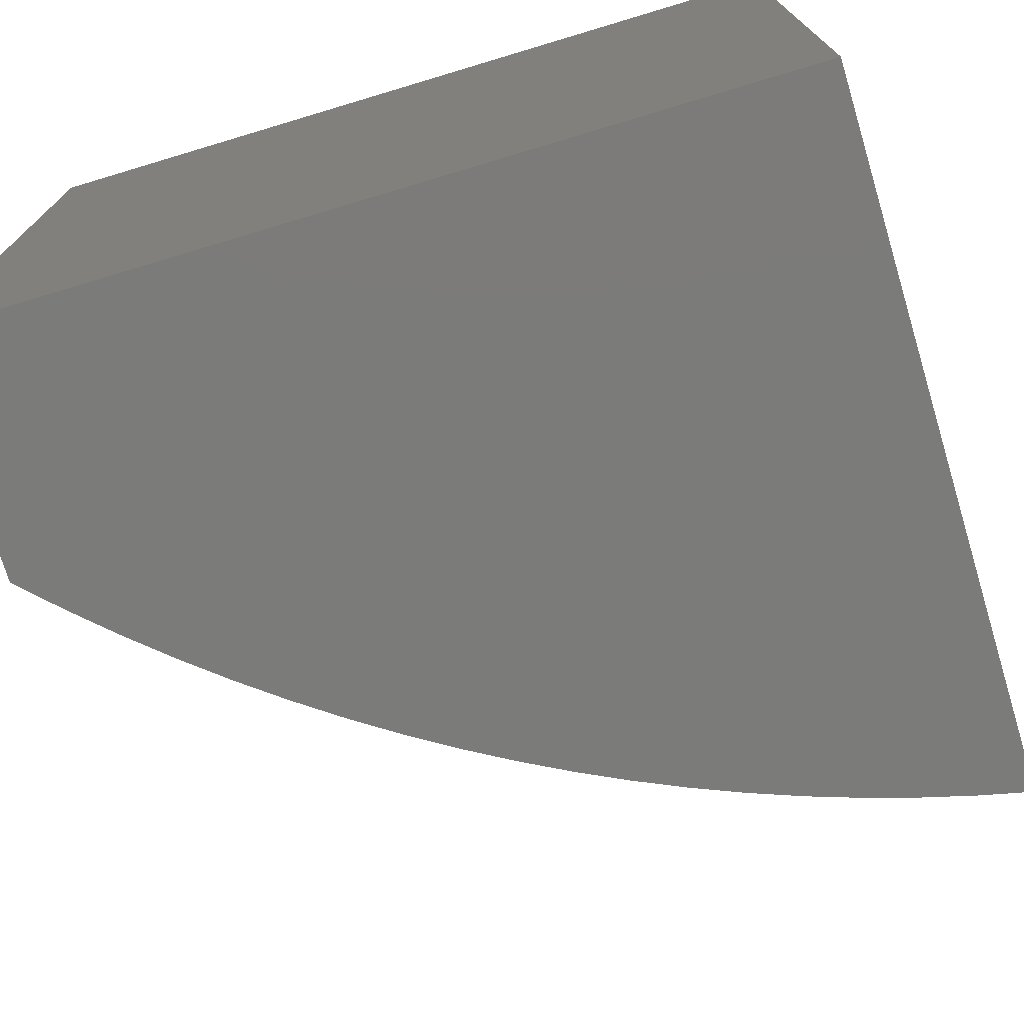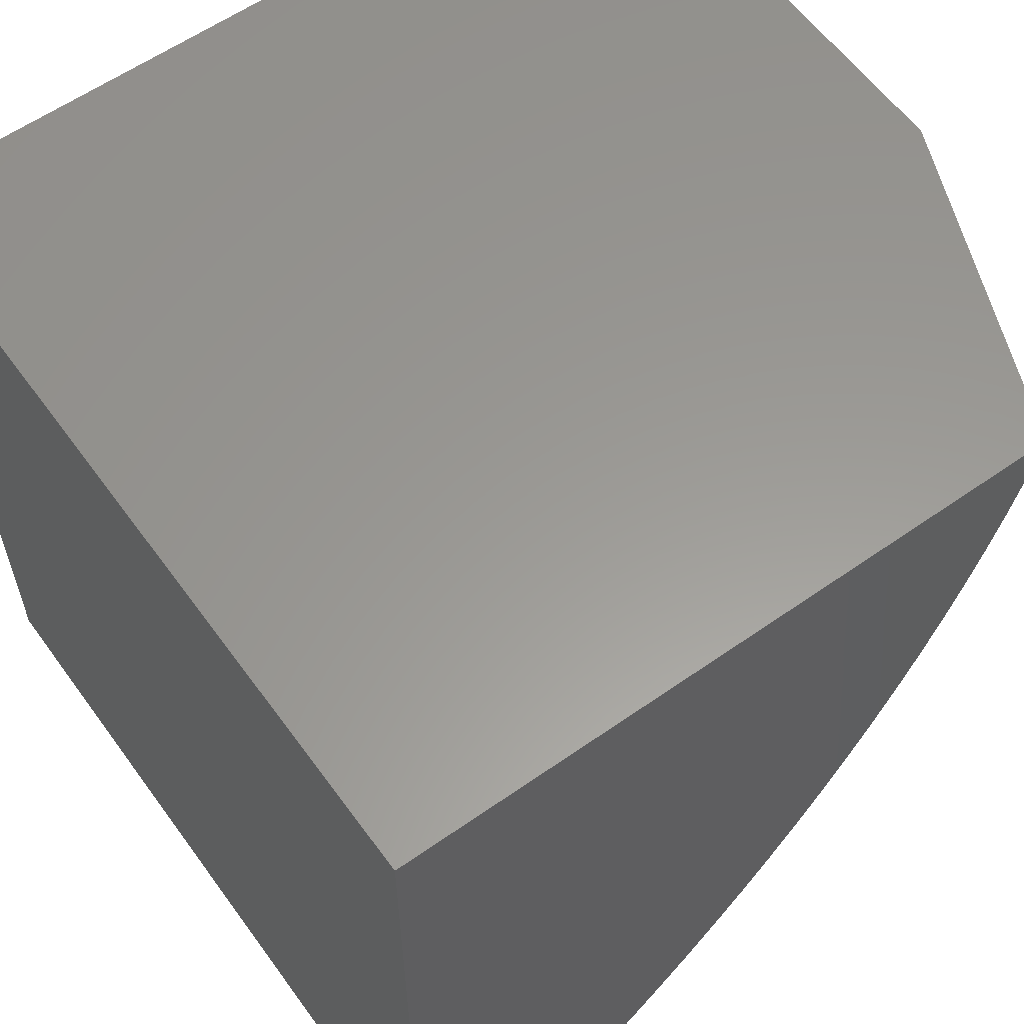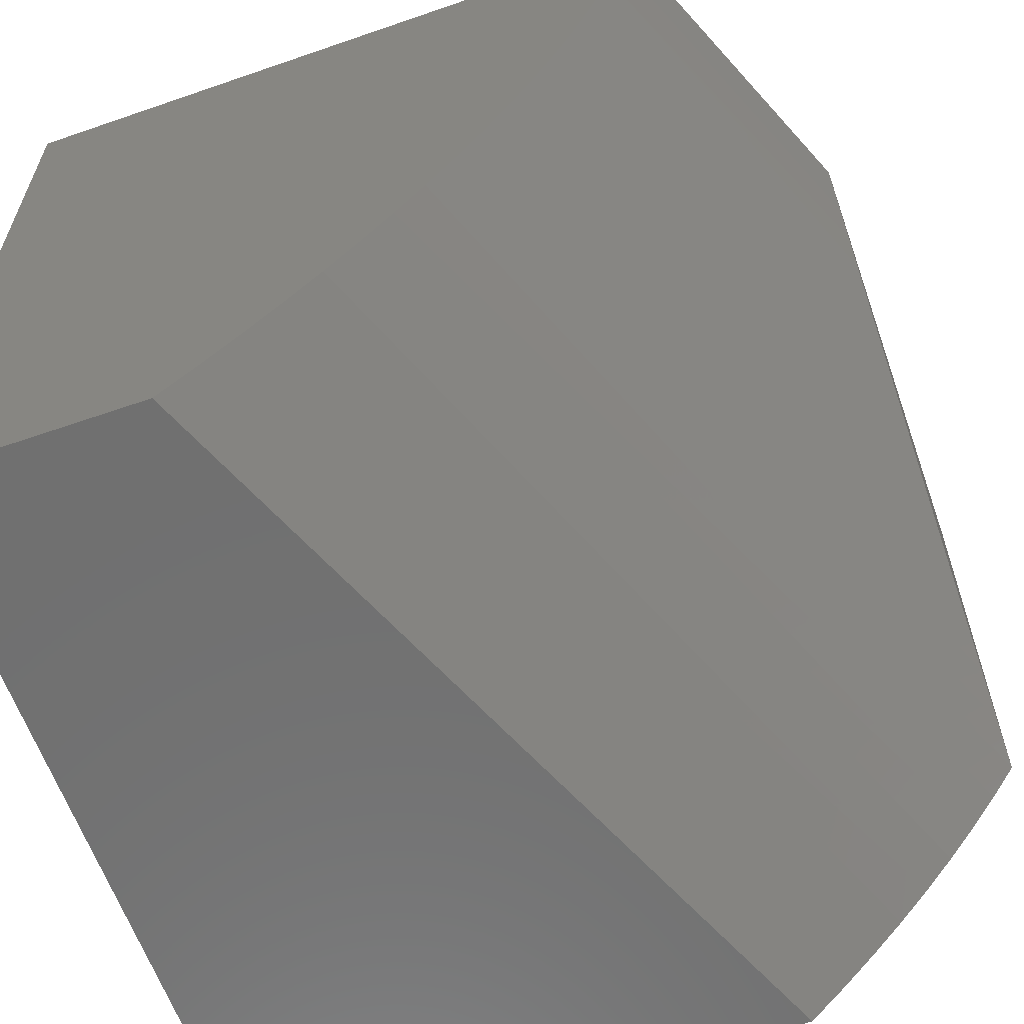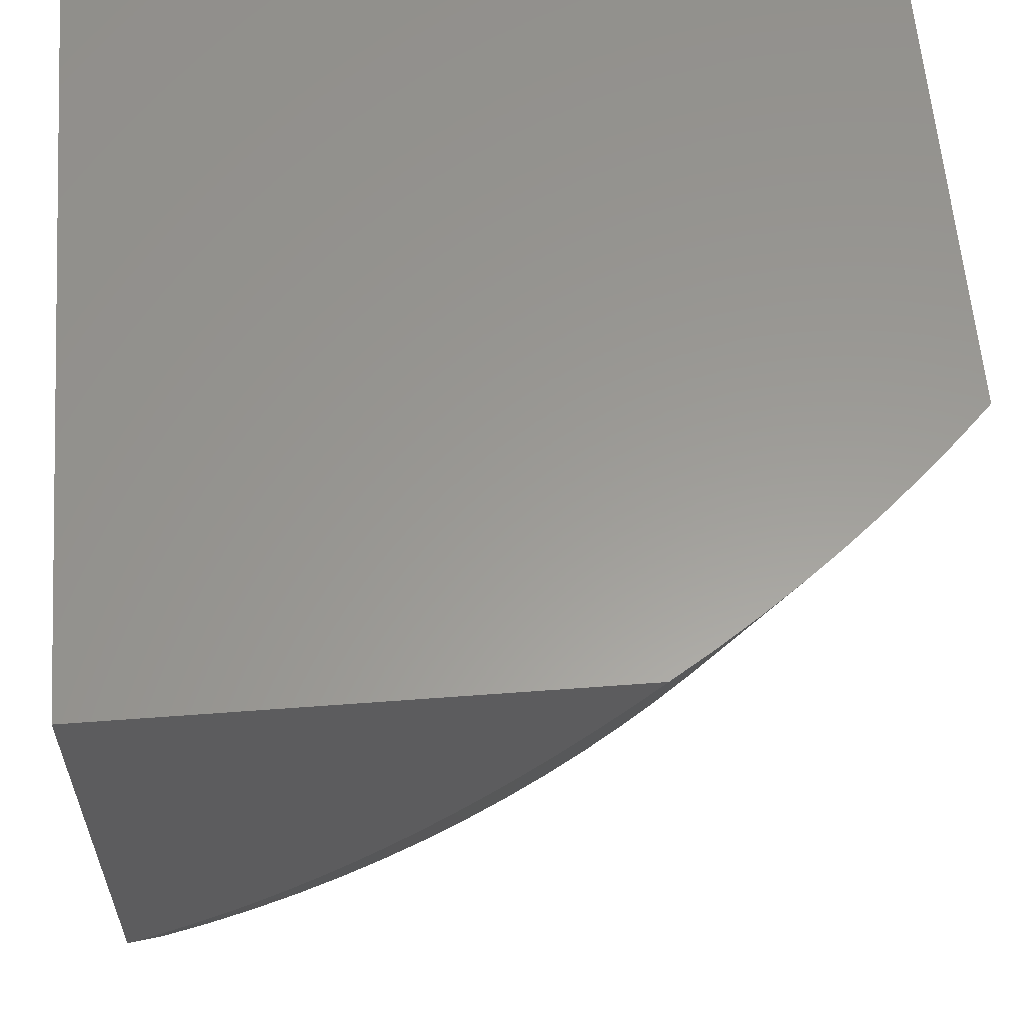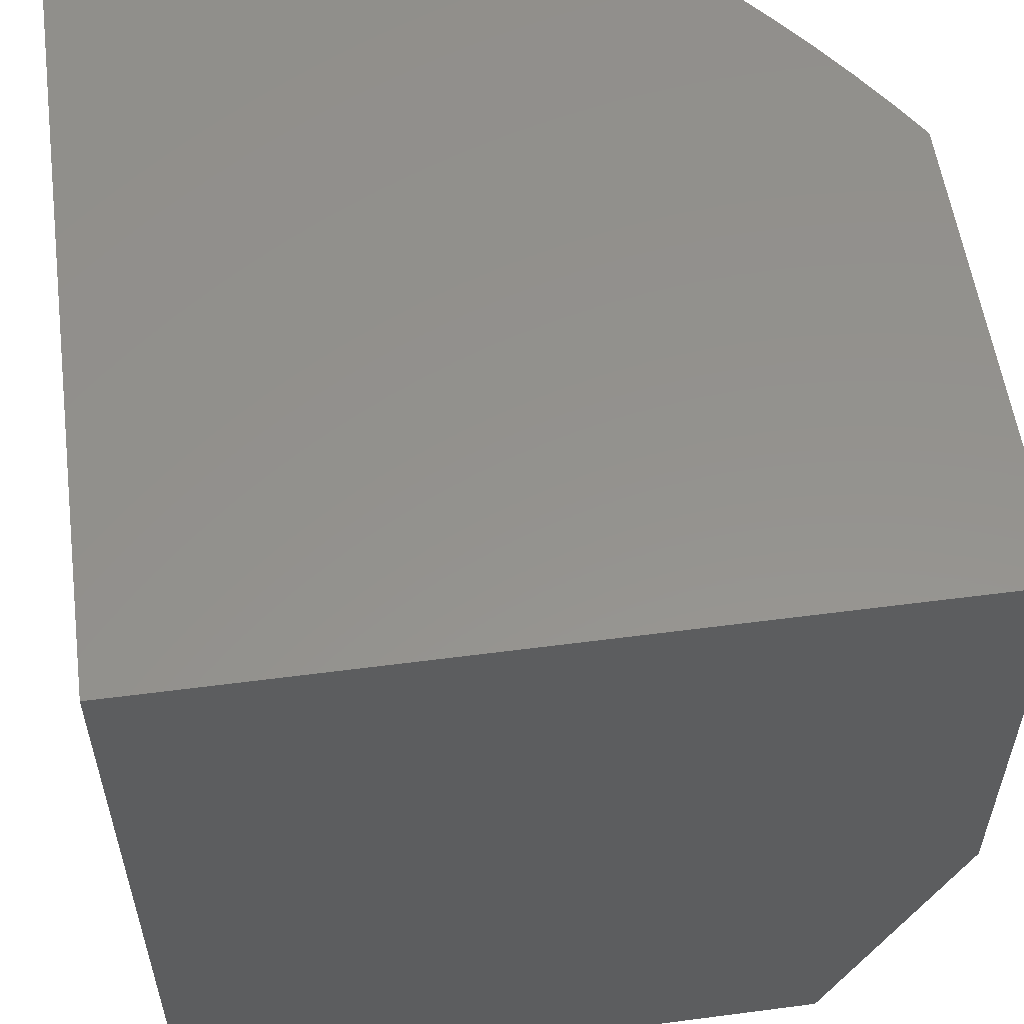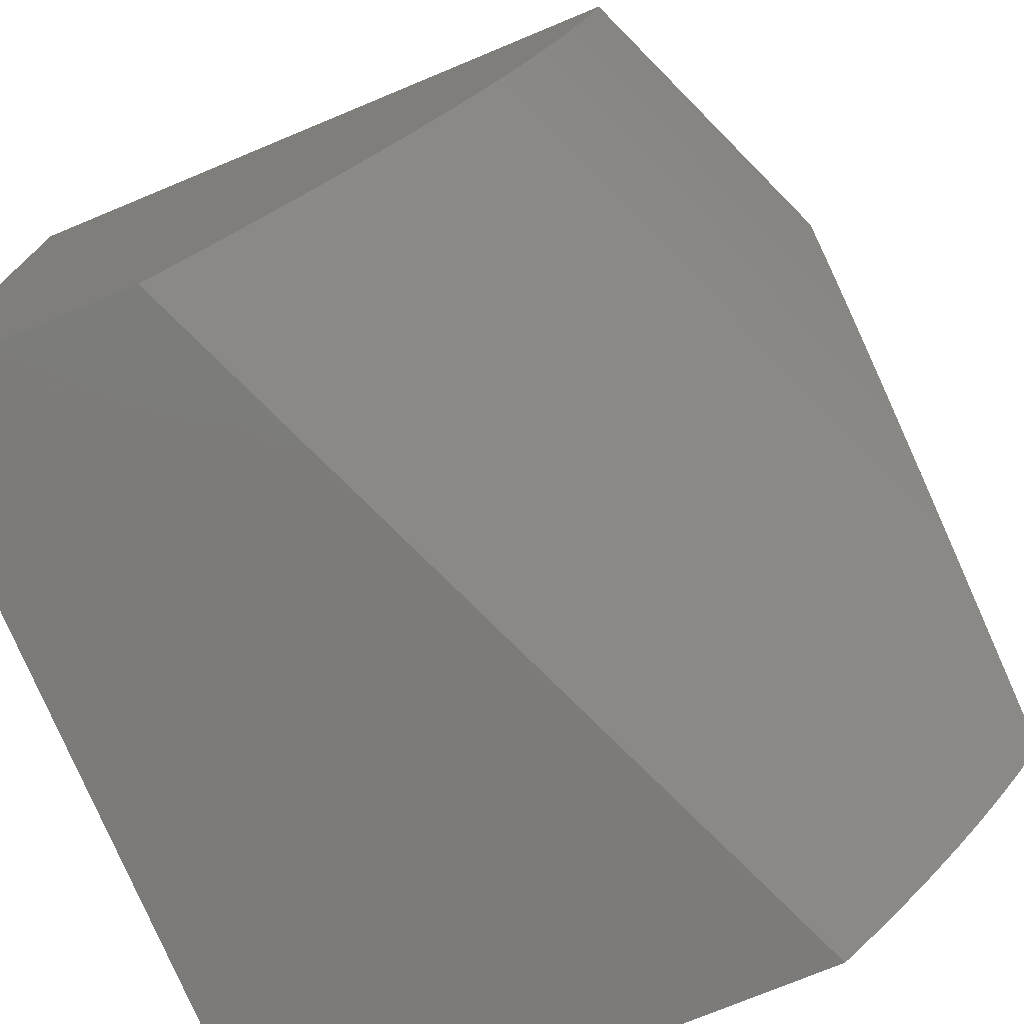
<metadata>
{"format":"stl","ext":"stl","renderer":"f3d","projection":"perspective","resolution":1024,"background":"white","views":[{"elev":-74.3,"azim":-73.3,"up":"+Y"},{"elev":59.4,"azim":-35.8,"up":"+Z"},{"elev":-61.8,"azim":19.4,"up":"+Z"},{"elev":59.8,"azim":85.6,"up":"+Y"},{"elev":56.0,"azim":-7.8,"up":"+Y"},{"elev":-75.0,"azim":22.5,"up":"+Z"}]}
</metadata>
<code>
# stl→obj: 53 verts, 102 faces
v 14.7 32 -1
v 14.74 32 -0.9563
v 14.29 31 -1
v 14.33 31 -0.9533
v 14.78 32 -0.9115
v 14.38 31 -0.9054
v 14.82 32 -0.8655
v 14.42 31 -0.8561
v 14.86 32 -0.8185
v 14.46 31 -0.8056
v 14.9 32 -0.7704
v 14.5 31 -0.7539
v 14.93 32 -0.7213
v 14.54 31 -0.7012
v 14.97 32 -0.6712
v 14.57 31 -0.6473
v 15 32 -0.6203
v 14.61 31 -0.5924
v 15 31.95 -0.584
v 15 31.9 -0.5474
v 14.64 31 -0.5366
v 15 31.85 -0.5103
v 14.67 31 -0.4798
v 15 31.8 -0.4729
v 15 31.75 -0.4351
v 14.7 31 -0.4222
v 15 31.71 -0.3969
v 14.72 31 -0.3638
v 15 31.67 -0.3584
v 15 31.63 -0.3197
v 14.75 31 -0.3046
v 15 31.59 -0.2806
v 14.77 31 -0.2448
v 15 31.56 -0.2412
v 15 31.53 -0.2016
v 14.79 31 -0.1844
v 15 31.5 -0.1617
v 14.81 31 -0.1234
v 15 31.48 -0.1416
v 15 31.47 -0.1216
v 15 31.45 -0.1014
v 14.82 31 -0.06192
v 15 31.44 -0.08123
v 15 31.43 -0.06099
v 15 31.42 -0.0407
v 14.84 31 0
v 15 31.41 -0.02037
v 15 31.4 0
v 15 32 0
v 14 32 0
v 14 32 -1
v 14 31 -1
v 14 31 0
f 1 2 3
f 3 2 4
f 4 2 5
f 4 5 6
f 6 5 7
f 6 7 8
f 8 7 9
f 8 9 10
f 10 9 11
f 10 11 12
f 12 11 13
f 12 13 14
f 14 13 15
f 14 15 16
f 16 15 17
f 16 17 18
f 18 17 19
f 18 19 20
f 18 20 21
f 21 20 22
f 21 22 23
f 23 22 24
f 23 24 25
f 23 25 26
f 26 25 27
f 26 27 28
f 28 27 29
f 28 29 30
f 28 30 31
f 31 30 32
f 31 32 33
f 33 32 34
f 33 34 35
f 33 35 36
f 36 35 37
f 36 37 38
f 38 37 39
f 38 39 40
f 40 41 38
f 38 41 42
f 42 41 43
f 42 43 44
f 44 45 42
f 42 45 46
f 46 45 47
f 46 47 48
f 48 47 49
f 49 47 45
f 49 45 44
f 44 43 49
f 49 43 41
f 49 41 40
f 40 39 49
f 49 39 37
f 49 37 35
f 35 34 49
f 49 34 32
f 49 32 30
f 30 29 49
f 49 29 27
f 49 27 25
f 25 24 49
f 49 24 22
f 49 22 20
f 20 19 49
f 49 19 17
f 49 17 50
f 50 17 15
f 50 15 13
f 13 11 50
f 50 11 9
f 50 9 7
f 7 5 50
f 50 5 51
f 51 5 2
f 51 2 1
f 1 3 51
f 51 3 52
f 46 48 53
f 53 48 50
f 50 48 49
f 3 4 52
f 52 4 6
f 52 6 8
f 52 8 53
f 53 8 10
f 53 10 12
f 12 14 53
f 53 14 16
f 53 16 18
f 18 21 53
f 53 21 23
f 53 23 26
f 26 28 53
f 53 28 31
f 53 31 33
f 33 36 53
f 53 36 38
f 53 38 42
f 42 46 53
f 50 51 53
f 53 51 52

</code>
